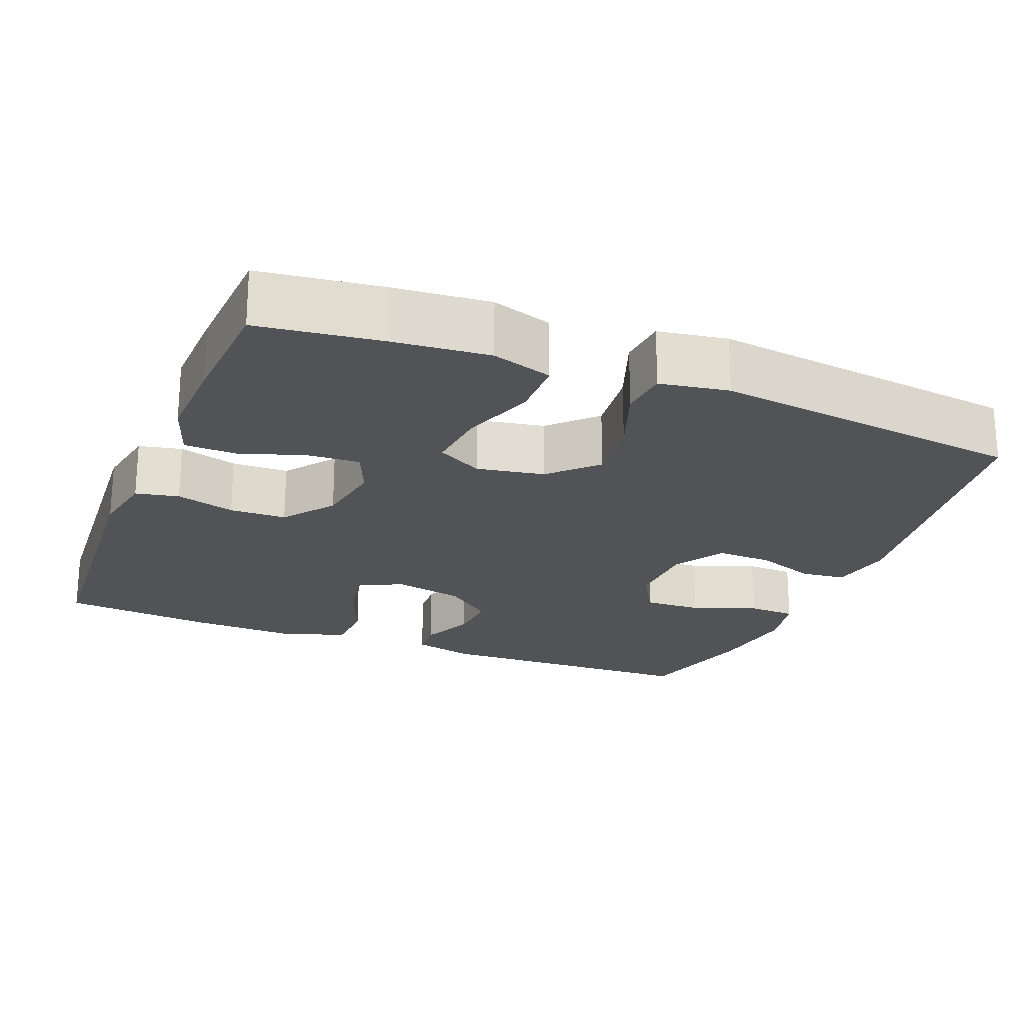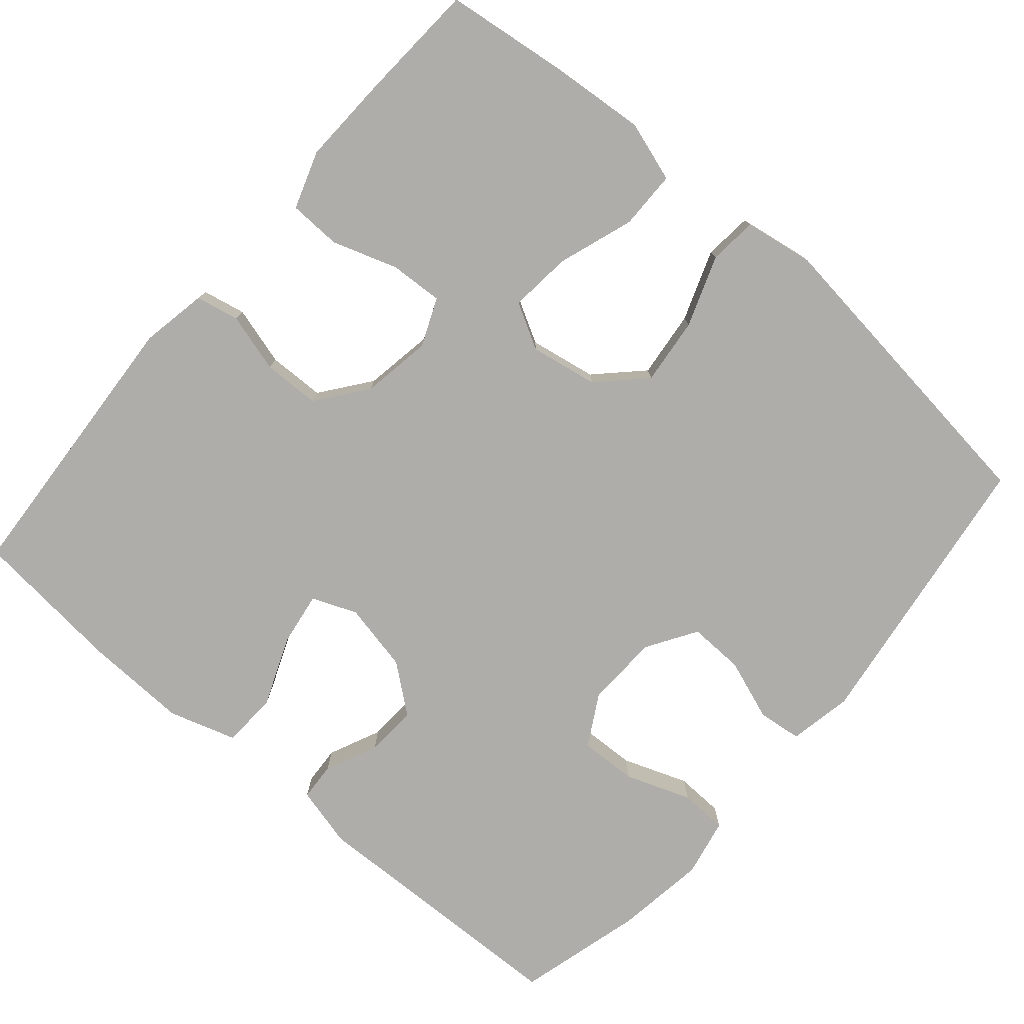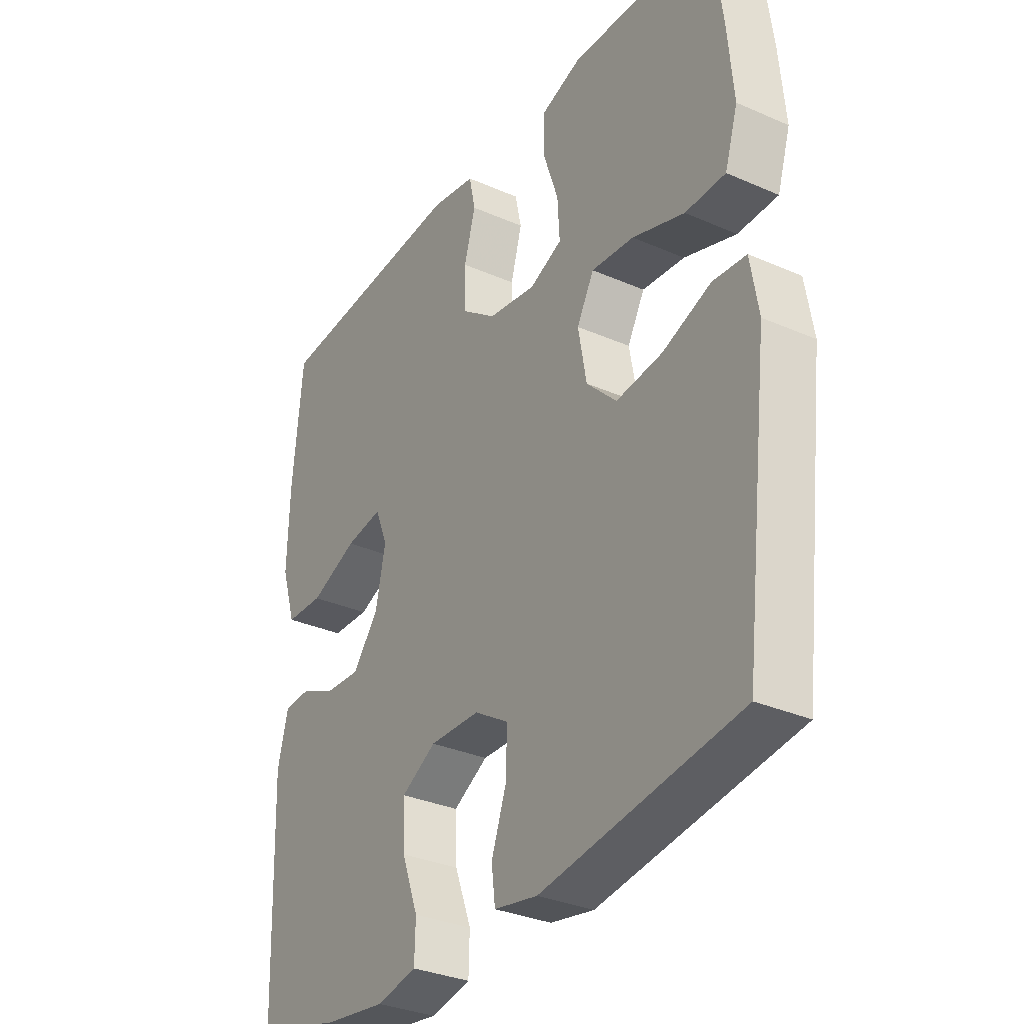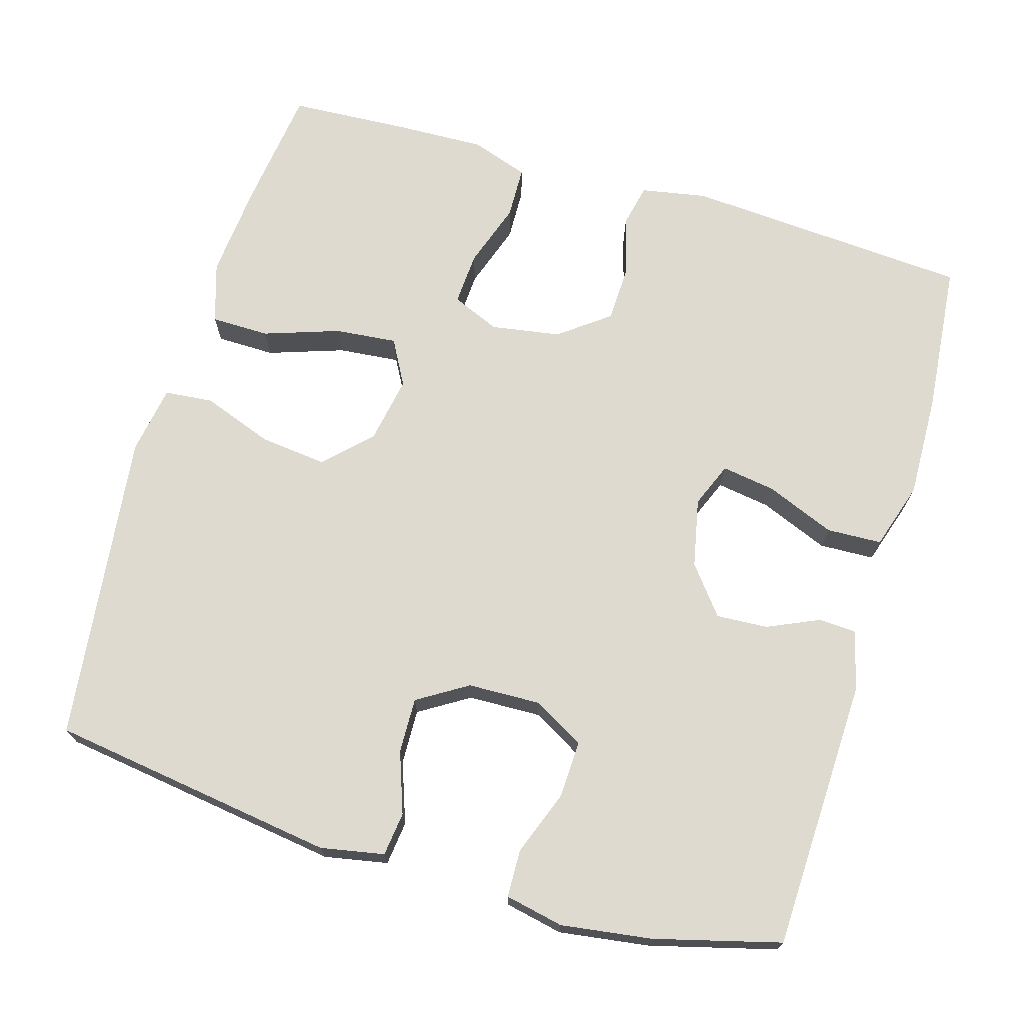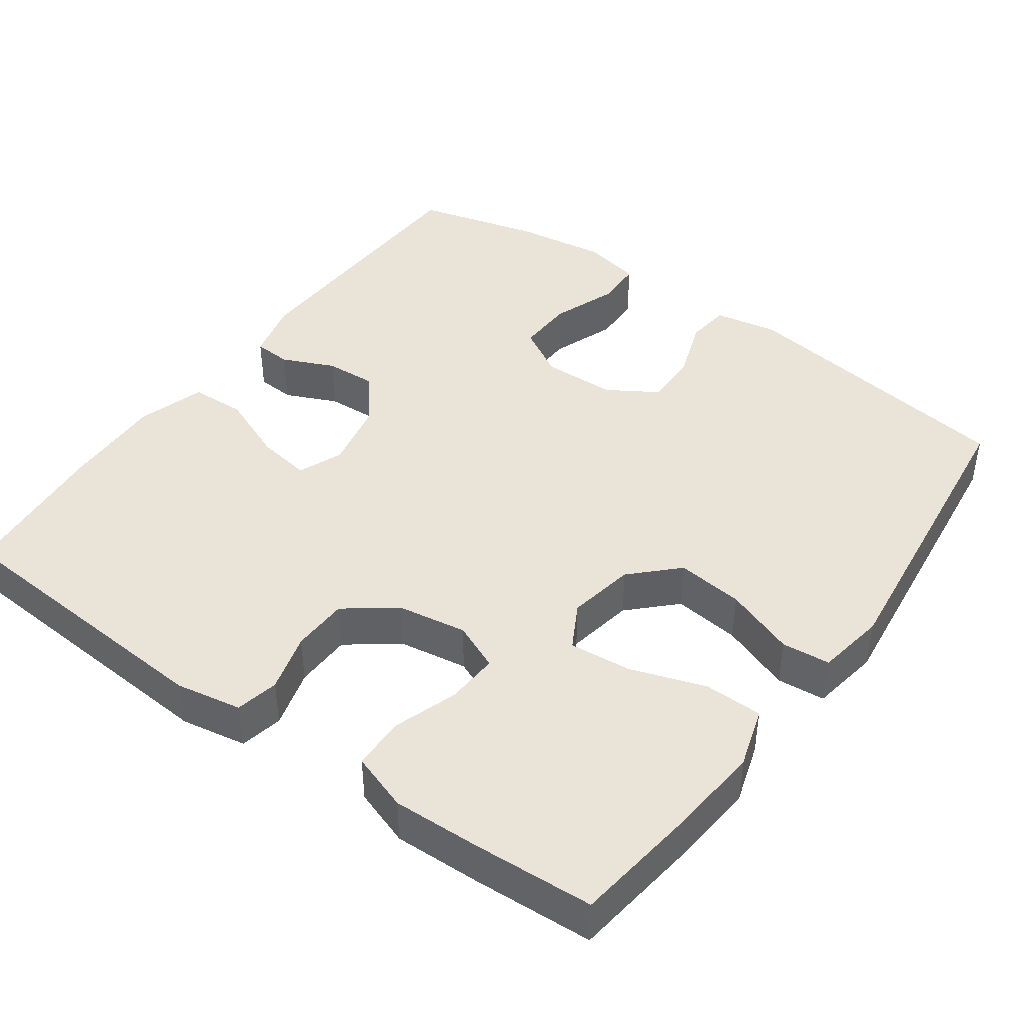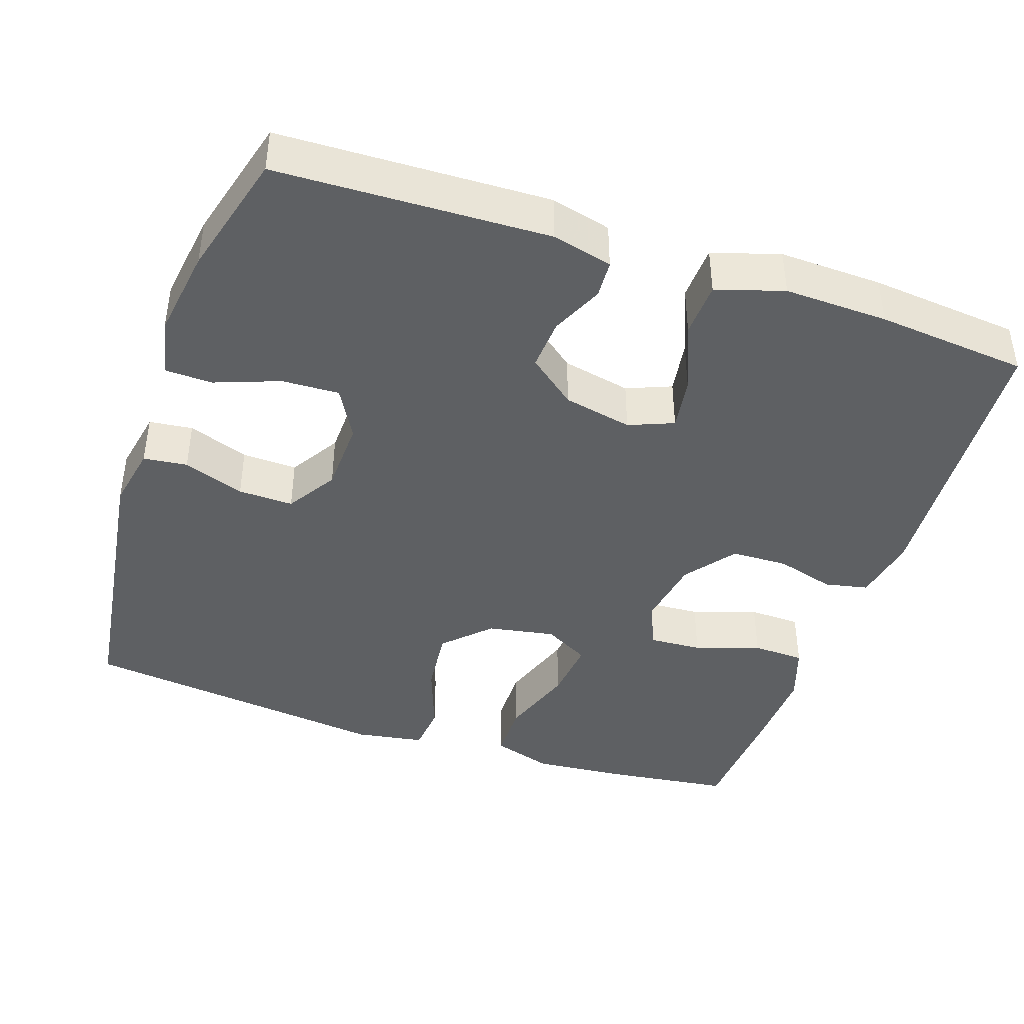
<metadata>
{"format":"obj","ext":"obj","renderer":"f3d","projection":"perspective","resolution":1024,"background":"white","views":[{"elev":-22.2,"azim":68.2,"up":"+Y"},{"elev":-77.4,"azim":49.2,"up":"+Y"},{"elev":-32.3,"azim":58.5,"up":"+Z"},{"elev":71.0,"azim":-163.5,"up":"+Y"},{"elev":43.2,"azim":35.8,"up":"+Y"},{"elev":-42.2,"azim":-108.8,"up":"+Y"}]}
</metadata>
<code>
v -0.5 0.07 0.5
v -0.121 0.07 0.526
v -0.034 0.07 0.51
v -0.022 0.07 0.453
v -0.044 0.07 0.375
v -0.042 0.07 0.3
v 0.024 0.07 0.25
v 0.116 0.07 0.235
v 0.179 0.07 0.262
v 0.175 0.07 0.332
v 0.146 0.07 0.418
v 0.148 0.07 0.487
v 0.224 0.07 0.513
v 0.341 0.07 0.509
v 0.5 0.07 0.5
v 0.521 0.07 0.336
v 0.532 0.07 0.212
v 0.507 0.07 0.132
v 0.43 0.07 0.131
v 0.33 0.07 0.165
v 0.248 0.07 0.173
v 0.215 0.07 0.113
v 0.231 0.07 0.024
v 0.289 0.07 -0.034
v 0.378 0.07 -0.024
v 0.471 0.07 0.01
v 0.535 0.07 0.004
v 0.55 0.07 -0.087
v 0.5 0.07 -0.5
v 0.12 0.07 -0.554
v 0.036 0.07 -0.538
v 0.029 0.07 -0.48
v 0.058 0.07 -0.399
v 0.06 0.07 -0.326
v -0.006 0.07 -0.285
v -0.103 0.07 -0.282
v -0.17 0.07 -0.32
v -0.167 0.07 -0.396
v -0.135 0.07 -0.482
v -0.137 0.07 -0.545
v -0.214 0.07 -0.561
v -0.334 0.07 -0.544
v -0.5 0.07 -0.5
v -0.512 0.07 -0.142
v -0.492 0.07 -0.062
v -0.442 0.07 -0.059
v -0.373 0.07 -0.09
v -0.305 0.07 -0.094
v -0.255 0.07 -0.031
v -0.236 0.07 0.06
v -0.26 0.07 0.119
v -0.331 0.07 0.108
v -0.422 0.07 0.071
v -0.495 0.07 0.074
v -0.523 0.07 0.163
v -0.519 0.07 0.3
v -0.5 0 0.5
v -0.121 0 0.526
v -0.034 0 0.51
v -0.022 0 0.453
v -0.044 0 0.375
v -0.042 0 0.3
v 0.024 0 0.25
v 0.116 0 0.235
v 0.179 0 0.262
v 0.175 0 0.332
v 0.146 0 0.418
v 0.148 0 0.487
v 0.224 0 0.513
v 0.341 0 0.509
v 0.5 0 0.5
v 0.521 0 0.336
v 0.532 0 0.212
v 0.507 0 0.132
v 0.43 0 0.131
v 0.33 0 0.165
v 0.248 0 0.173
v 0.215 0 0.113
v 0.231 0 0.024
v 0.289 0 -0.034
v 0.378 0 -0.024
v 0.471 0 0.01
v 0.535 0 0.004
v 0.55 0 -0.087
v 0.5 0 -0.5
v 0.12 0 -0.554
v 0.036 0 -0.538
v 0.029 0 -0.48
v 0.058 0 -0.399
v 0.06 0 -0.326
v -0.006 0 -0.285
v -0.103 0 -0.282
v -0.17 0 -0.32
v -0.167 0 -0.396
v -0.135 0 -0.482
v -0.137 0 -0.545
v -0.214 0 -0.561
v -0.334 0 -0.544
v -0.5 0 -0.5
v -0.512 0 -0.142
v -0.492 0 -0.062
v -0.442 0 -0.059
v -0.373 0 -0.09
v -0.305 0 -0.094
v -0.255 0 -0.031
v -0.236 0 0.06
v -0.26 0 0.119
v -0.331 0 0.108
v -0.422 0 0.071
v -0.495 0 0.074
v -0.523 0 0.163
v -0.519 0 0.3
f 52 53 54 55
f 51 52 55 56
f 44 45 46 47
f 44 47 48
f 43 44 48
f 42 43 48 49
f 38 39 40 41
f 37 38 41 42
f 30 31 32 33
f 30 33 34
f 29 30 34
f 28 29 34 35
f 25 26 27 28
f 24 25 28 35
f 17 18 19 20
f 17 20 21
f 16 17 21
f 15 16 21
f 14 15 21
f 13 14 21 22
f 10 11 12 13
f 9 10 13 22
f 2 3 4 5
f 2 5 6
f 51 56 1 2
f 50 51 2 6
f 37 42 49 50
f 36 37 50 6
f 23 24 35 36
f 23 36 6 7
f 8 9 22 23
f 7 8 23
f 111 110 109 108
f 112 111 108 107
f 103 102 101 100
f 104 103 100
f 104 100 99
f 105 104 99 98
f 97 96 95 94
f 98 97 94 93
f 89 88 87 86
f 90 89 86
f 90 86 85
f 91 90 85 84
f 84 83 82 81
f 91 84 81 80
f 76 75 74 73
f 77 76 73
f 77 73 72
f 77 72 71
f 77 71 70
f 78 77 70 69
f 69 68 67 66
f 78 69 66 65
f 61 60 59 58
f 62 61 58
f 58 57 112 107
f 62 58 107 106
f 106 105 98 93
f 62 106 93 92
f 92 91 80 79
f 63 62 92 79
f 79 78 65 64
f 79 64 63
f 1 57 58 2
f 2 58 59 3
f 3 59 60 4
f 4 60 61 5
f 5 61 62 6
f 6 62 63 7
f 7 63 64 8
f 8 64 65 9
f 9 65 66 10
f 10 66 67 11
f 11 67 68 12
f 12 68 69 13
f 13 69 70 14
f 14 70 71 15
f 15 71 72 16
f 16 72 73 17
f 17 73 74 18
f 18 74 75 19
f 19 75 76 20
f 20 76 77 21
f 21 77 78 22
f 22 78 79 23
f 23 79 80 24
f 24 80 81 25
f 25 81 82 26
f 26 82 83 27
f 27 83 84 28
f 28 84 85 29
f 29 85 86 30
f 30 86 87 31
f 31 87 88 32
f 32 88 89 33
f 33 89 90 34
f 34 90 91 35
f 35 91 92 36
f 36 92 93 37
f 37 93 94 38
f 38 94 95 39
f 39 95 96 40
f 40 96 97 41
f 41 97 98 42
f 42 98 99 43
f 43 99 100 44
f 44 100 101 45
f 45 101 102 46
f 46 102 103 47
f 47 103 104 48
f 48 104 105 49
f 49 105 106 50
f 50 106 107 51
f 51 107 108 52
f 52 108 109 53
f 53 109 110 54
f 54 110 111 55
f 55 111 112 56
f 56 112 57 1

</code>
